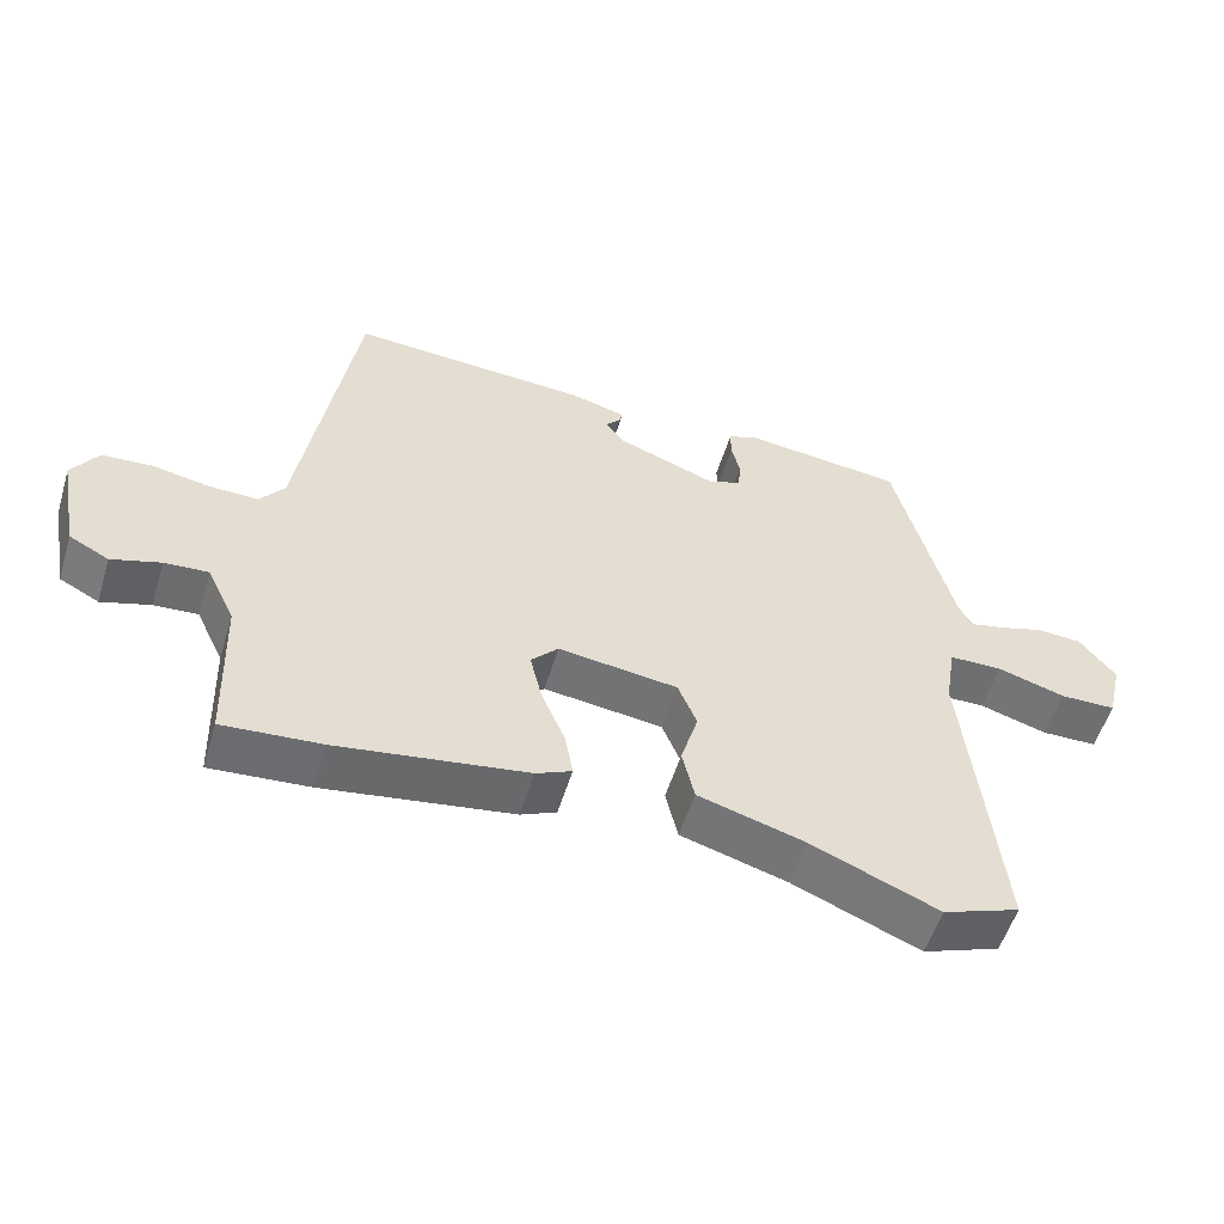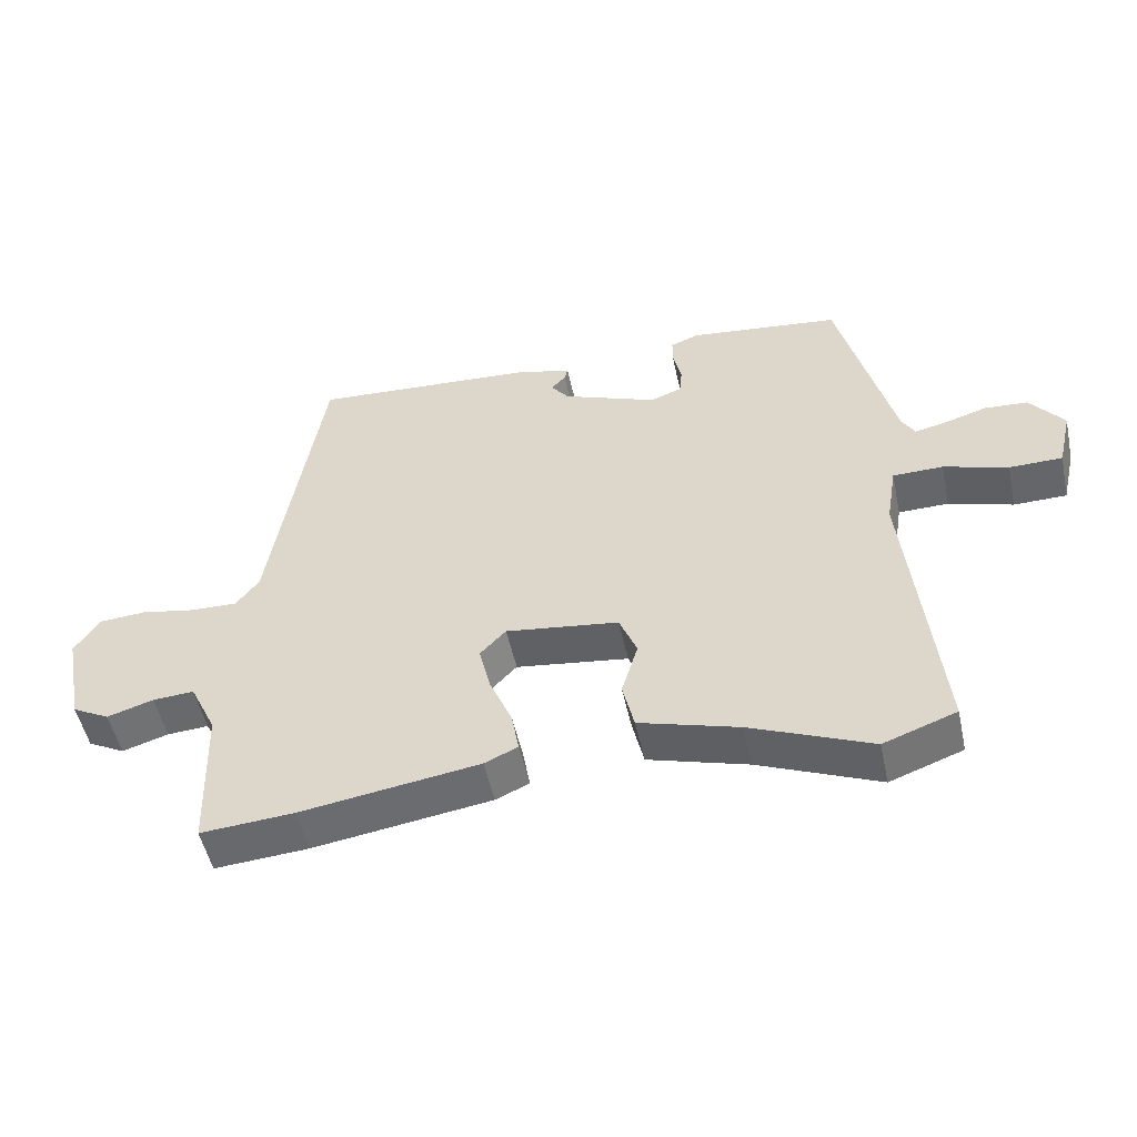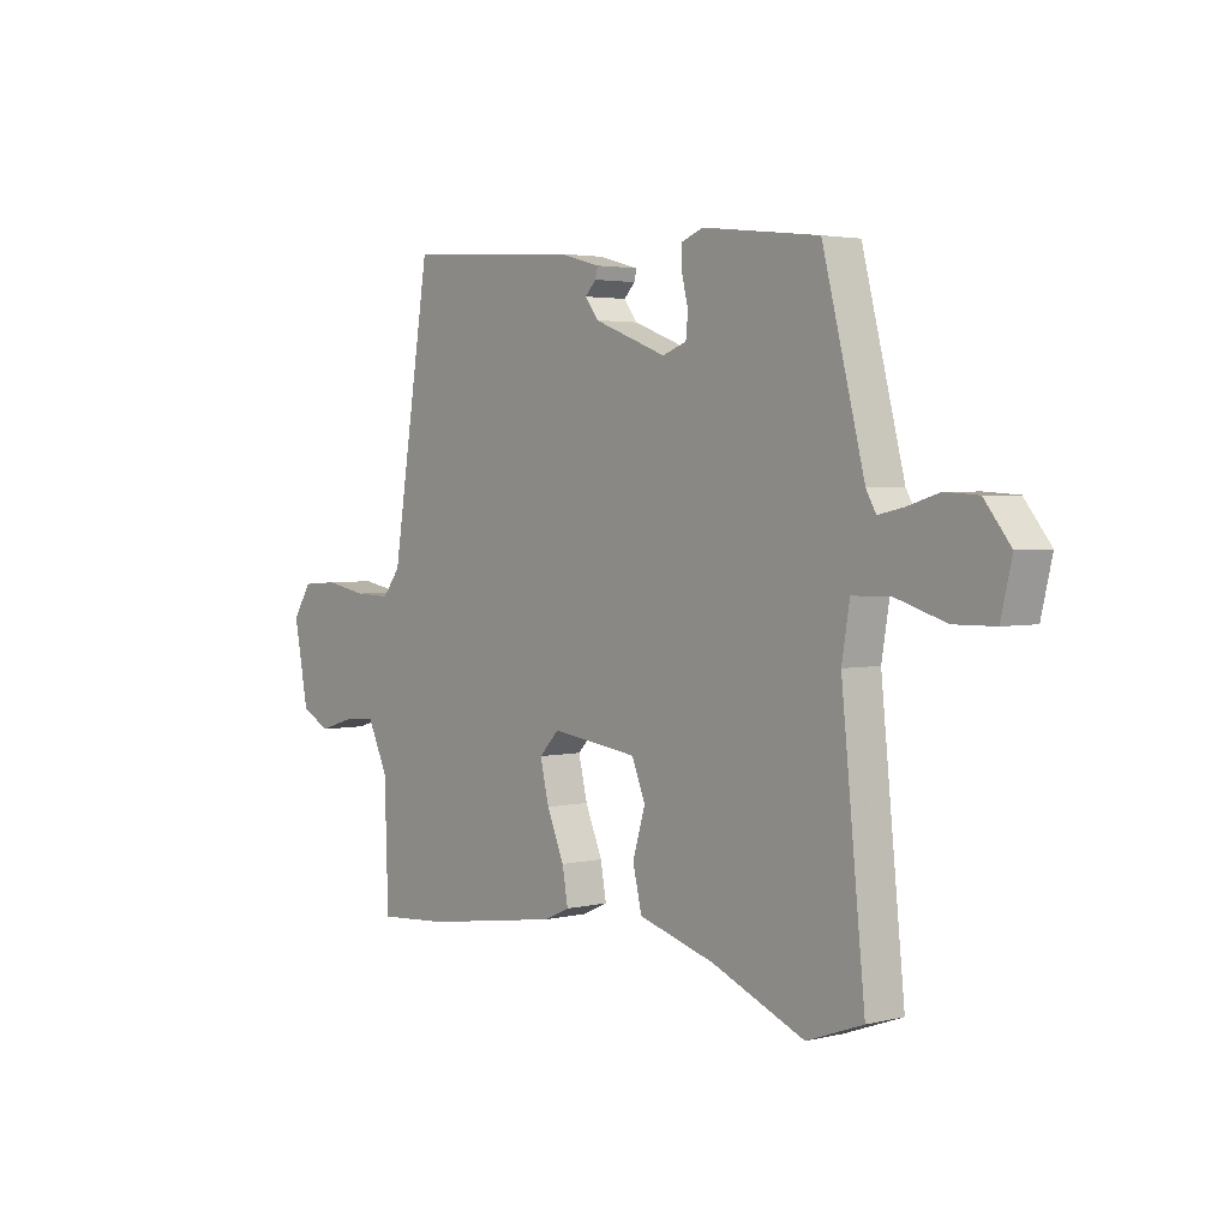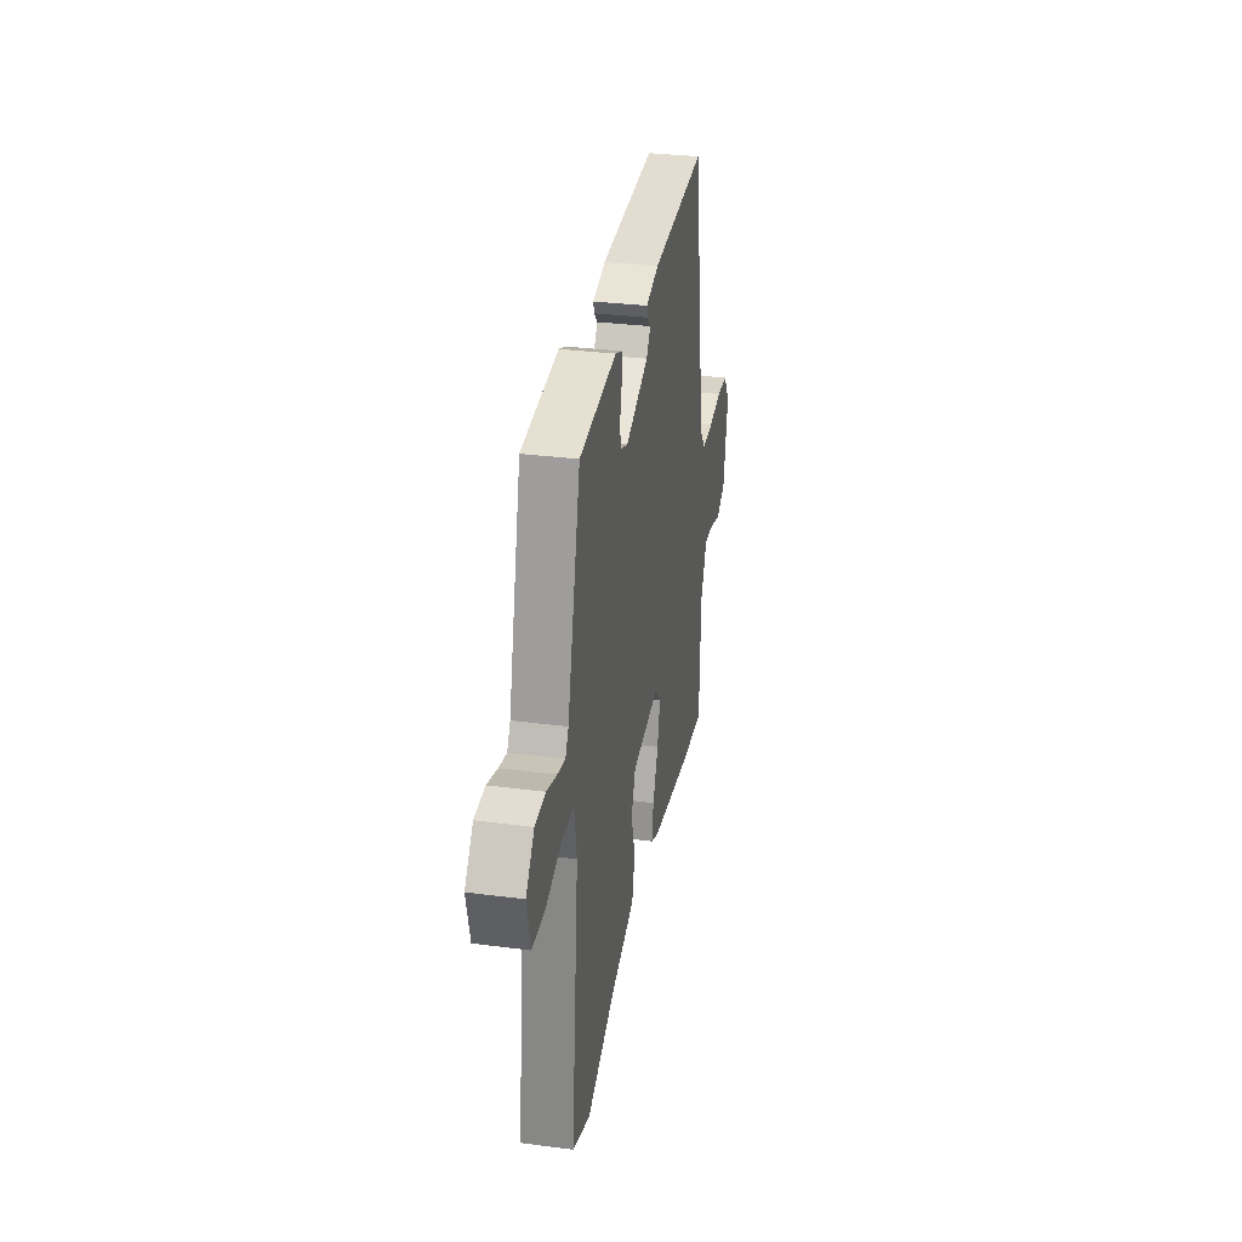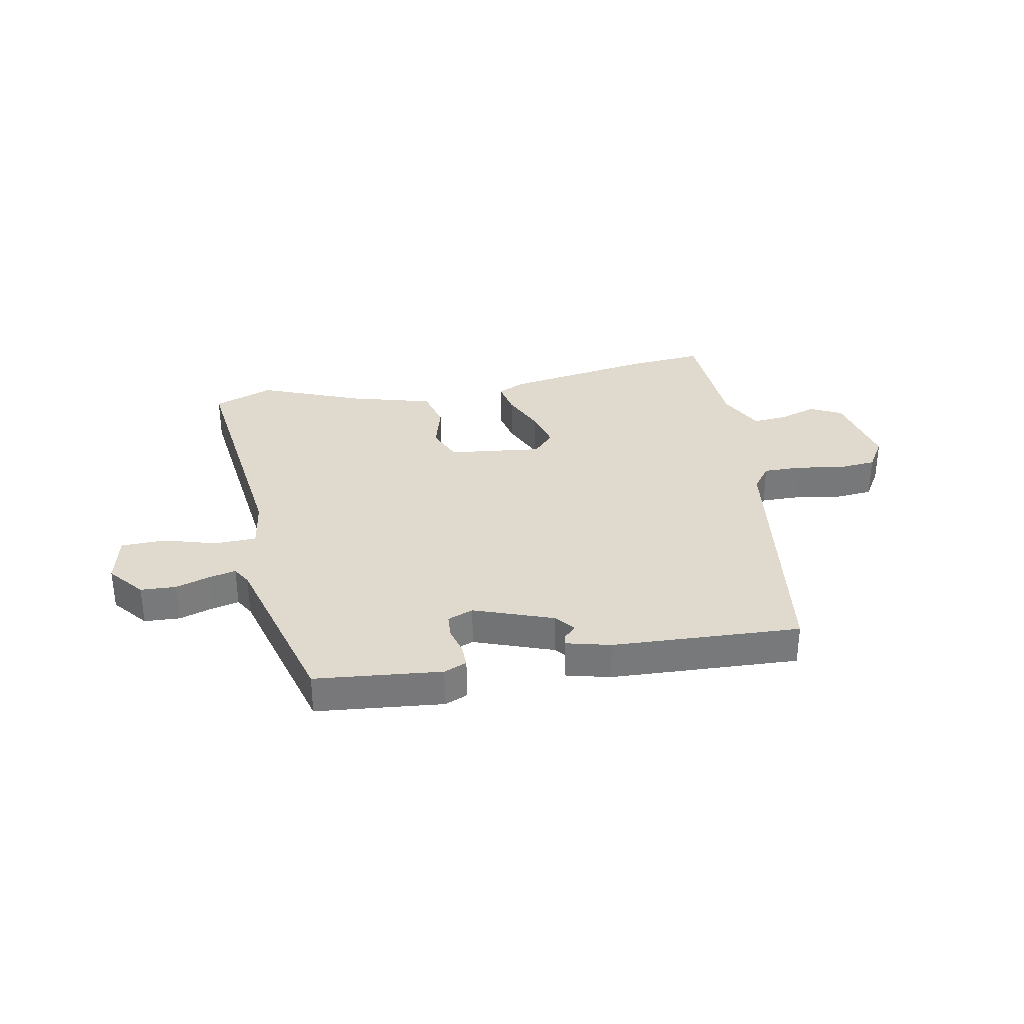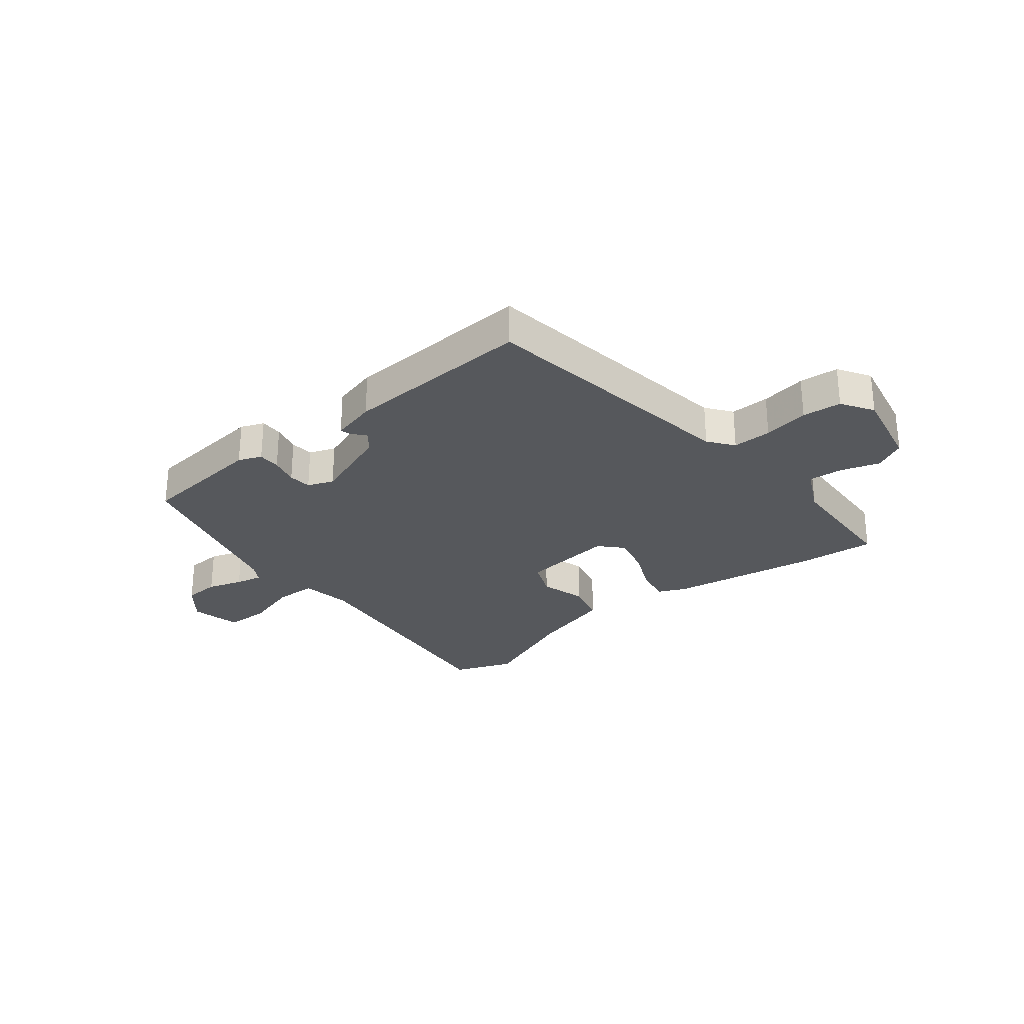
<metadata>
{"format":"obj","ext":"obj","renderer":"f3d","projection":"perspective","resolution":1024,"background":"white","views":[{"elev":-54.6,"azim":163.1,"up":"+Z"},{"elev":-51.5,"azim":-167.8,"up":"+Z"},{"elev":3.1,"azim":-129.4,"up":"+Z"},{"elev":31.7,"azim":-79.5,"up":"+Z"},{"elev":32.8,"azim":-11.7,"up":"+Y"},{"elev":-27.7,"azim":38.1,"up":"+Y"}]}
</metadata>
<code>
v -0.42 0.07 0.477
v -0.197 0.07 0.503
v -0.156 0.07 0.487
v -0.156 0.07 0.447
v -0.168 0.07 0.397
v -0.164 0.07 0.356
v -0.118 0.07 0.339
v 0.021 0.07 0.392
v 0.047 0.07 0.426
v 0.026 0.07 0.448
v 0.021 0.07 0.467
v 0.099 0.07 0.488
v 0.432 0.07 0.509
v 0.507 0.07 0.037
v 0.541 0.07 -0.007
v 0.61 0.07 -0.005
v 0.69 0.07 0.01
v 0.759 0.07 0.005
v 0.795 0.07 -0.051
v 0.767 0.07 -0.196
v 0.712 0.07 -0.225
v 0.644 0.07 -0.204
v 0.583 0.07 -0.2
v 0.544 0.07 -0.282
v 0.537 0.07 -0.503
v 0.4 0.07 -0.493
v 0.138 0.07 -0.454
v 0.089 0.07 -0.432
v 0.1 0.07 -0.37
v 0.133 0.07 -0.292
v 0.15 0.07 -0.221
v 0.112 0.07 -0.181
v -0.054 0.07 -0.203
v -0.08 0.07 -0.267
v -0.056 0.07 -0.348
v -0.073 0.07 -0.421
v -0.22 0.07 -0.464
v -0.397 0.07 -0.538
v -0.504 0.07 -0.499
v -0.459 0.07 -0.06
v -0.474 0.07 0.031
v -0.548 0.07 0.032
v -0.642 0.07 0.003
v -0.72 0.07 0.004
v -0.741 0.07 0.093
v -0.691 0.07 0.156
v -0.628 0.07 0.16
v -0.566 0.07 0.141
v -0.519 0.07 0.131
v -0.5 0.07 0.164
v -0.42 0 0.477
v -0.197 0 0.503
v -0.156 0 0.487
v -0.156 0 0.447
v -0.168 0 0.397
v -0.164 0 0.356
v -0.118 0 0.339
v 0.021 0 0.392
v 0.047 0 0.426
v 0.026 0 0.448
v 0.021 0 0.467
v 0.099 0 0.488
v 0.432 0 0.509
v 0.507 0 0.037
v 0.541 0 -0.007
v 0.61 0 -0.005
v 0.69 0 0.01
v 0.759 0 0.005
v 0.795 0 -0.051
v 0.767 0 -0.196
v 0.712 0 -0.225
v 0.644 0 -0.204
v 0.583 0 -0.2
v 0.544 0 -0.282
v 0.537 0 -0.503
v 0.4 0 -0.493
v 0.138 0 -0.454
v 0.089 0 -0.432
v 0.1 0 -0.37
v 0.133 0 -0.292
v 0.15 0 -0.221
v 0.112 0 -0.181
v -0.054 0 -0.203
v -0.08 0 -0.267
v -0.056 0 -0.348
v -0.073 0 -0.421
v -0.22 0 -0.464
v -0.397 0 -0.538
v -0.504 0 -0.499
v -0.459 0 -0.06
v -0.474 0 0.031
v -0.548 0 0.032
v -0.642 0 0.003
v -0.72 0 0.004
v -0.741 0 0.093
v -0.691 0 0.156
v -0.628 0 0.16
v -0.566 0 0.141
v -0.519 0 0.131
v -0.5 0 0.164
f 46 47 48
f 45 46 48
f 44 45 48
f 43 44 48
f 42 43 48
f 41 42 48 49
f 37 38 39 40
f 37 40 41
f 36 37 41
f 35 36 41
f 34 35 41
f 41 49 50
f 34 41 50
f 33 34 50
f 28 29 30
f 27 28 30
f 26 27 30
f 25 26 30
f 24 25 30
f 23 24 30 31
f 20 21 22
f 19 20 22
f 18 19 22
f 17 18 22
f 16 17 22
f 15 16 22 23
f 23 31 32
f 15 23 32
f 14 15 32
f 12 13 14
f 11 12 14
f 10 11 14
f 9 10 14
f 3 4 5
f 2 3 5
f 1 2 5
f 50 1 5
f 50 5 6
f 33 50 6 7
f 14 32 33
f 9 14 33
f 8 9 33
f 7 8 33
f 98 97 96
f 98 96 95
f 98 95 94
f 98 94 93
f 98 93 92
f 99 98 92 91
f 90 89 88 87
f 91 90 87
f 91 87 86
f 91 86 85
f 91 85 84
f 100 99 91
f 100 91 84
f 100 84 83
f 80 79 78
f 80 78 77
f 80 77 76
f 80 76 75
f 80 75 74
f 81 80 74 73
f 72 71 70
f 72 70 69
f 72 69 68
f 72 68 67
f 72 67 66
f 73 72 66 65
f 82 81 73
f 82 73 65
f 82 65 64
f 64 63 62
f 64 62 61
f 64 61 60
f 64 60 59
f 55 54 53
f 55 53 52
f 55 52 51
f 55 51 100
f 56 55 100
f 57 56 100 83
f 83 82 64
f 83 64 59
f 83 59 58
f 83 58 57
f 1 51 52 2
f 2 52 53 3
f 3 53 54 4
f 4 54 55 5
f 5 55 56 6
f 6 56 57 7
f 7 57 58 8
f 8 58 59 9
f 9 59 60 10
f 10 60 61 11
f 11 61 62 12
f 12 62 63 13
f 13 63 64 14
f 14 64 65 15
f 15 65 66 16
f 16 66 67 17
f 17 67 68 18
f 18 68 69 19
f 19 69 70 20
f 20 70 71 21
f 21 71 72 22
f 22 72 73 23
f 23 73 74 24
f 24 74 75 25
f 25 75 76 26
f 26 76 77 27
f 27 77 78 28
f 28 78 79 29
f 29 79 80 30
f 30 80 81 31
f 31 81 82 32
f 32 82 83 33
f 33 83 84 34
f 34 84 85 35
f 35 85 86 36
f 36 86 87 37
f 37 87 88 38
f 38 88 89 39
f 39 89 90 40
f 40 90 91 41
f 41 91 92 42
f 42 92 93 43
f 43 93 94 44
f 44 94 95 45
f 45 95 96 46
f 46 96 97 47
f 47 97 98 48
f 48 98 99 49
f 49 99 100 50
f 50 100 51 1

</code>
